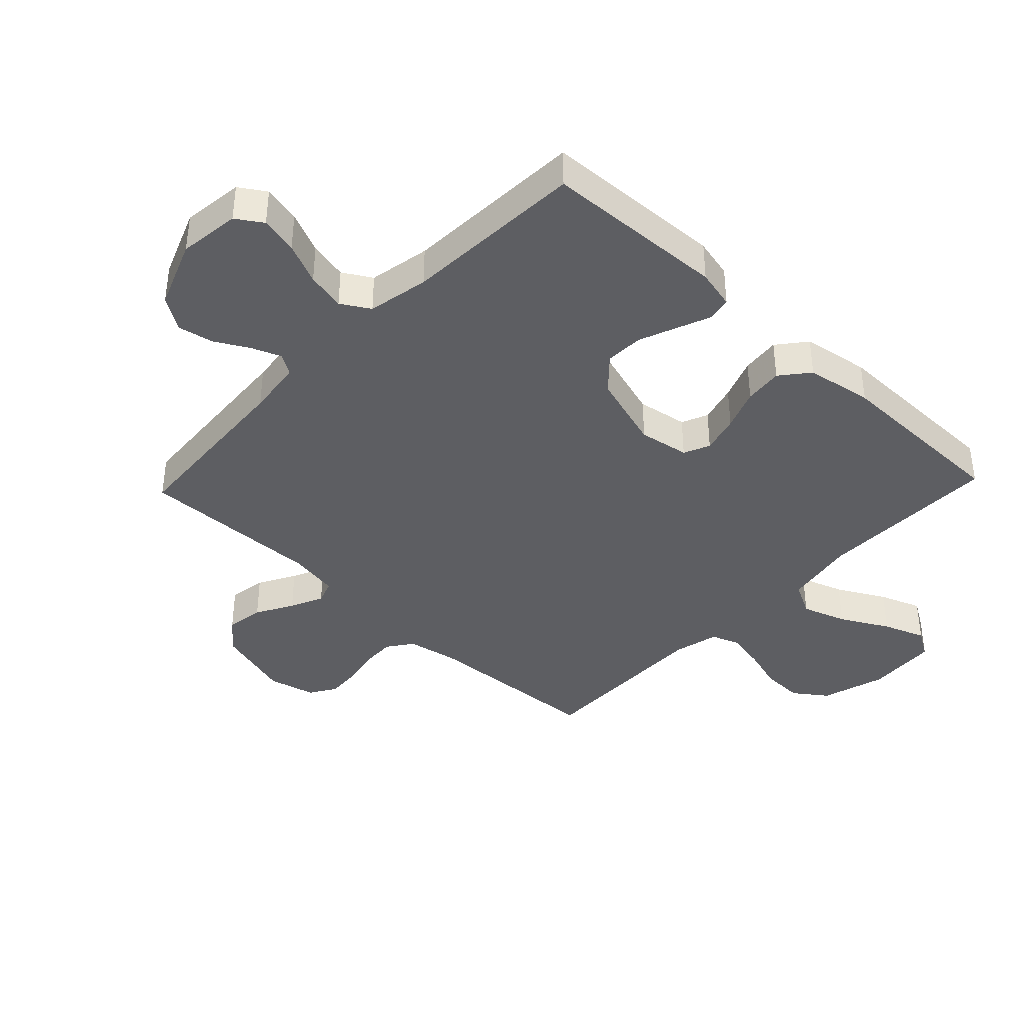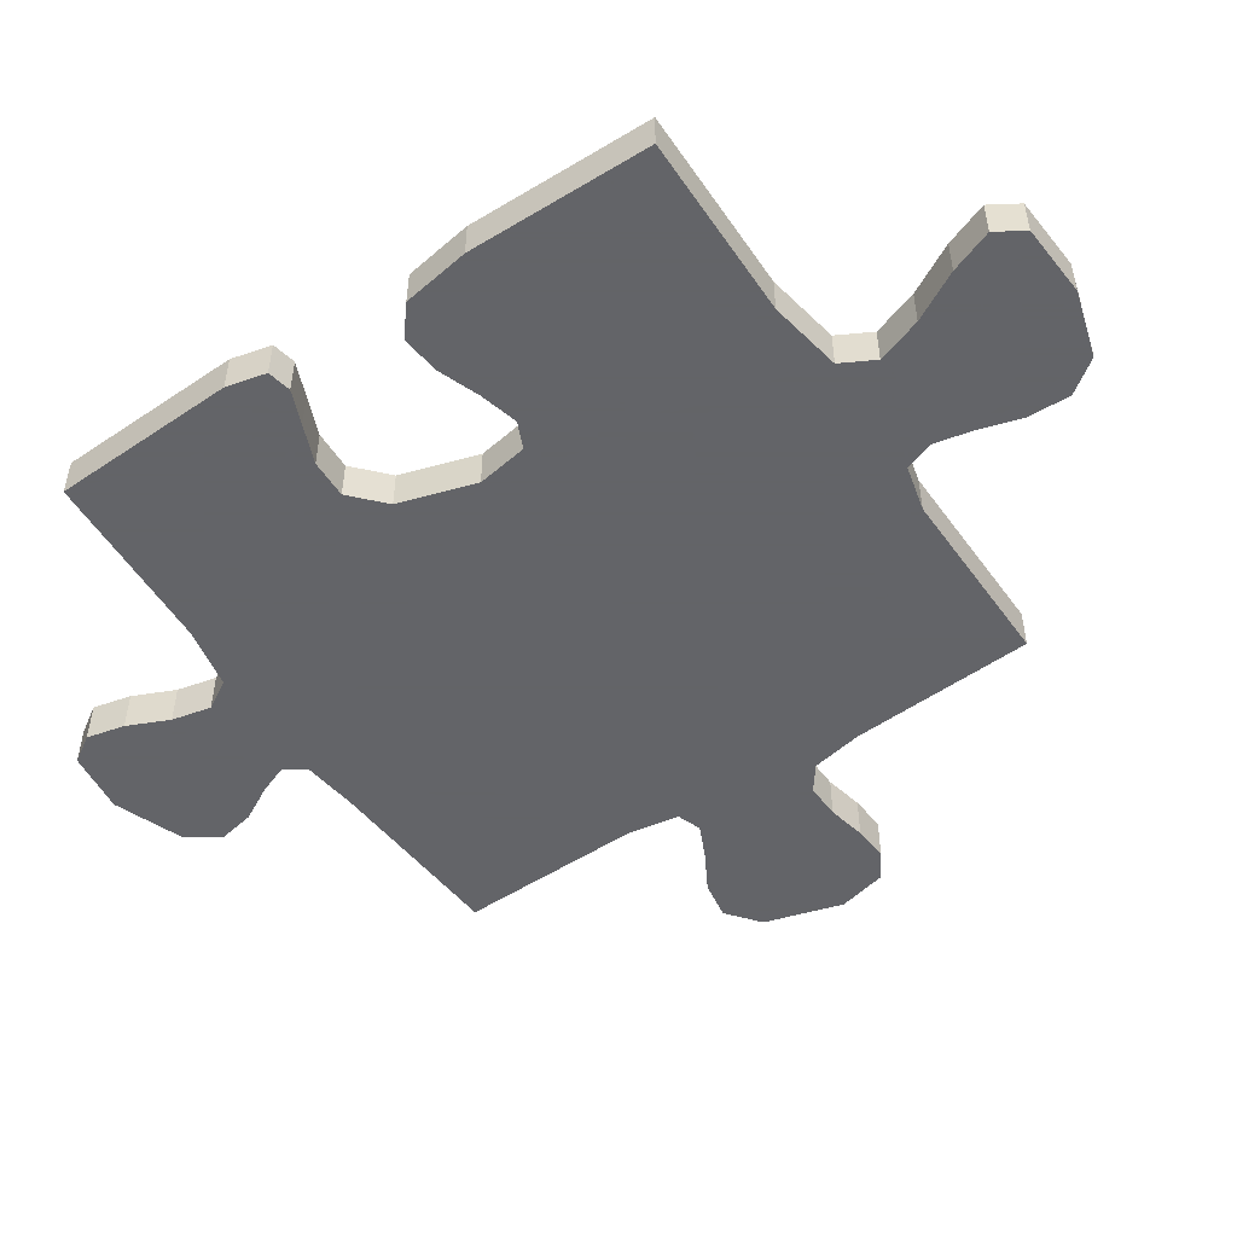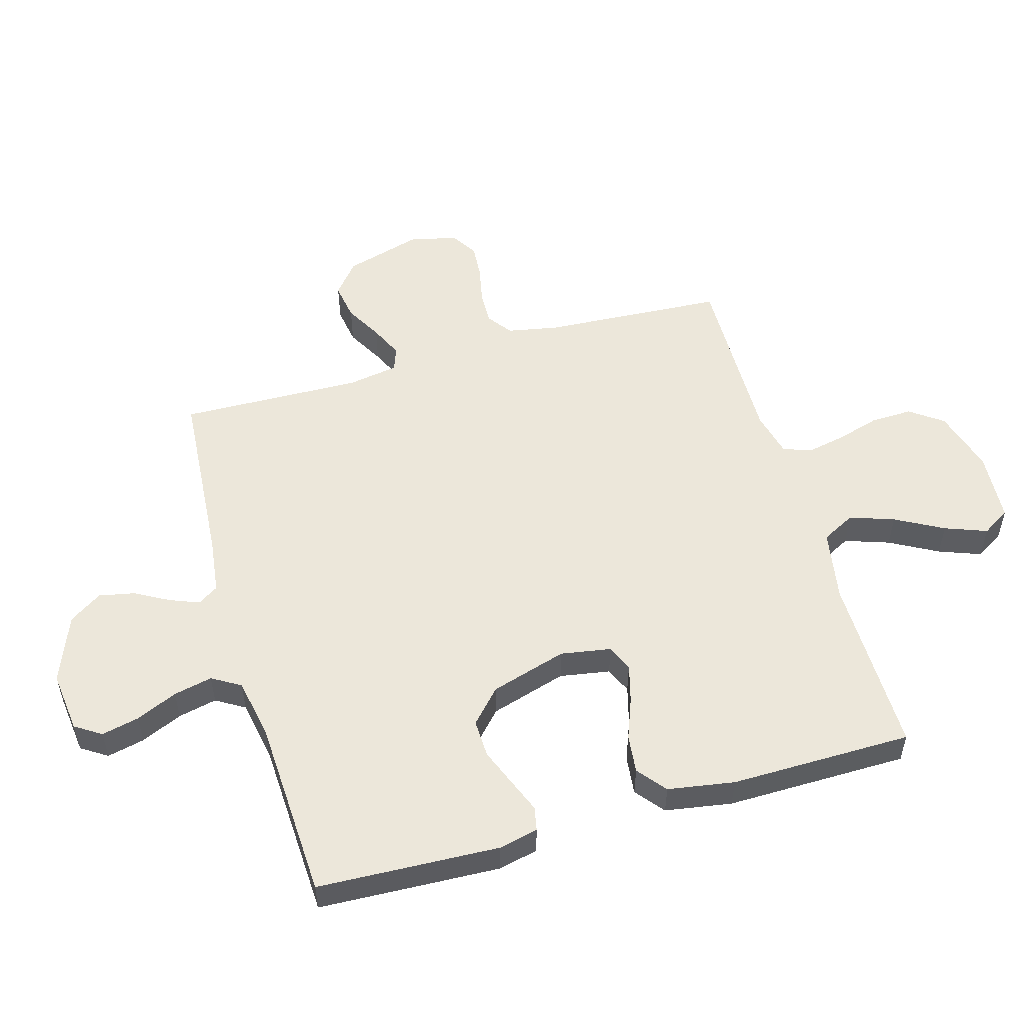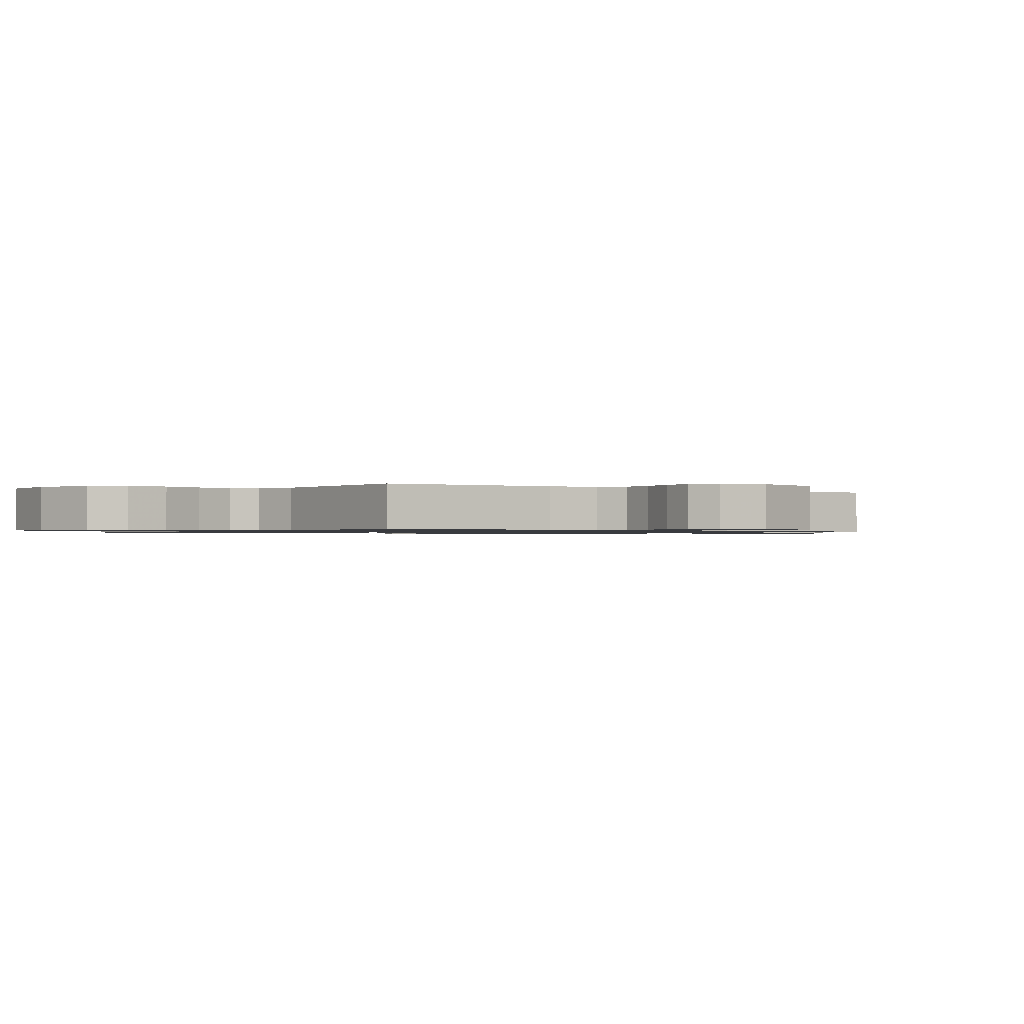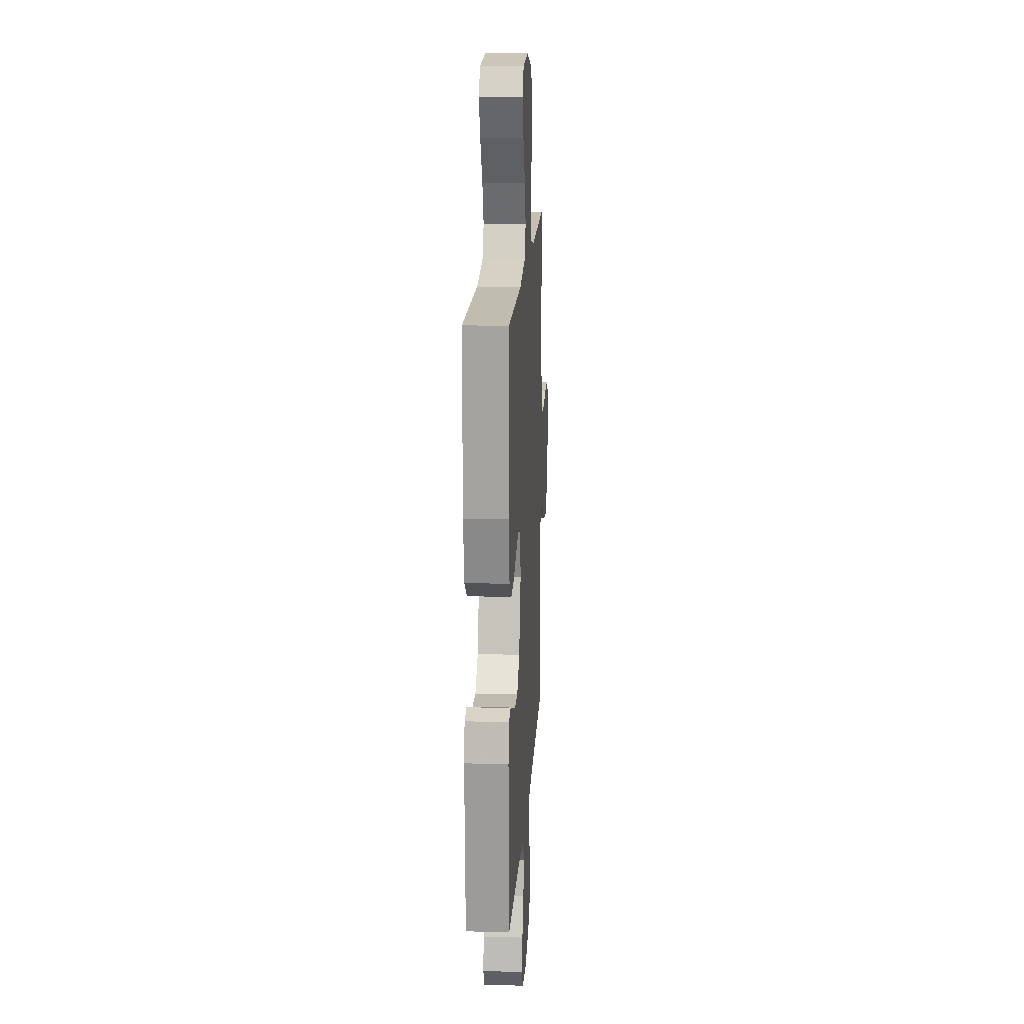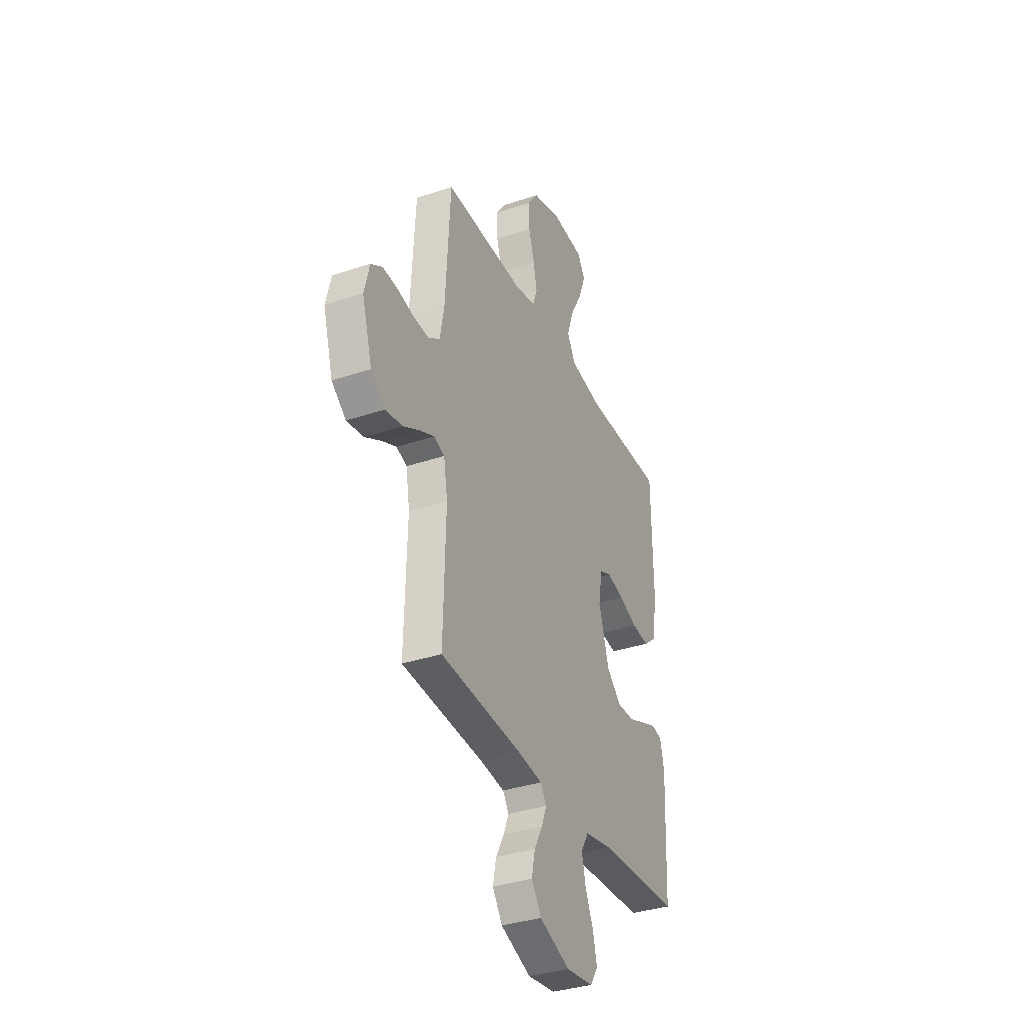
<metadata>
{"format":"obj","ext":"obj","renderer":"f3d","projection":"perspective","resolution":1024,"background":"white","views":[{"elev":-39.3,"azim":-133.5,"up":"+Y"},{"elev":-51.3,"azim":-56.3,"up":"+Y"},{"elev":53.3,"azim":-106.0,"up":"+Y"},{"elev":-0.9,"azim":54.2,"up":"+Y"},{"elev":17.2,"azim":-86.5,"up":"+Z"},{"elev":-35.2,"azim":114.0,"up":"+Z"}]}
</metadata>
<code>
v -0.5 0.07 0.5
v -0.2 0.07 0.497
v -0.081 0.07 0.518
v -0.052 0.07 0.573
v -0.077 0.07 0.646
v -0.12 0.07 0.725
v -0.146 0.07 0.794
v -0.118 0.07 0.84
v 0 0.07 0.848
v 0.106 0.07 0.817
v 0.145 0.07 0.763
v 0.143 0.07 0.694
v 0.122 0.07 0.623
v 0.109 0.07 0.559
v 0.126 0.07 0.513
v 0.2 0.07 0.495
v 0.5 0.07 0.5
v 0.518 0.07 0.2
v 0.534 0.07 0.116
v 0.575 0.07 0.086
v 0.631 0.07 0.088
v 0.693 0.07 0.101
v 0.75 0.07 0.105
v 0.793 0.07 0.078
v 0.812 0.07 0
v 0.775 0.07 -0.128
v 0.722 0.07 -0.171
v 0.66 0.07 -0.161
v 0.599 0.07 -0.127
v 0.545 0.07 -0.102
v 0.506 0.07 -0.116
v 0.492 0.07 -0.2
v 0.5 0.07 -0.5
v 0.2 0.07 -0.522
v 0.108 0.07 -0.534
v 0.086 0.07 -0.568
v 0.105 0.07 -0.616
v 0.136 0.07 -0.672
v 0.148 0.07 -0.731
v 0.112 0.07 -0.785
v 0 0.07 -0.829
v -0.101 0.07 -0.817
v -0.129 0.07 -0.774
v -0.115 0.07 -0.712
v -0.085 0.07 -0.644
v -0.071 0.07 -0.58
v -0.099 0.07 -0.533
v -0.2 0.07 -0.514
v -0.5 0.07 -0.5
v -0.513 0.07 -0.2
v -0.498 0.07 -0.135
v -0.459 0.07 -0.127
v -0.404 0.07 -0.149
v -0.341 0.07 -0.174
v -0.278 0.07 -0.176
v -0.224 0.07 -0.126
v -0.186 0.07 0
v -0.2 0.07 0.083
v -0.243 0.07 0.102
v -0.306 0.07 0.085
v -0.374 0.07 0.059
v -0.438 0.07 0.052
v -0.485 0.07 0.09
v -0.503 0.07 0.2
v -0.5 0 0.5
v -0.2 0 0.497
v -0.081 0 0.518
v -0.052 0 0.573
v -0.077 0 0.646
v -0.12 0 0.725
v -0.146 0 0.794
v -0.118 0 0.84
v 0 0 0.848
v 0.106 0 0.817
v 0.145 0 0.763
v 0.143 0 0.694
v 0.122 0 0.623
v 0.109 0 0.559
v 0.126 0 0.513
v 0.2 0 0.495
v 0.5 0 0.5
v 0.518 0 0.2
v 0.534 0 0.116
v 0.575 0 0.086
v 0.631 0 0.088
v 0.693 0 0.101
v 0.75 0 0.105
v 0.793 0 0.078
v 0.812 0 0
v 0.775 0 -0.128
v 0.722 0 -0.171
v 0.66 0 -0.161
v 0.599 0 -0.127
v 0.545 0 -0.102
v 0.506 0 -0.116
v 0.492 0 -0.2
v 0.5 0 -0.5
v 0.2 0 -0.522
v 0.108 0 -0.534
v 0.086 0 -0.568
v 0.105 0 -0.616
v 0.136 0 -0.672
v 0.148 0 -0.731
v 0.112 0 -0.785
v 0 0 -0.829
v -0.101 0 -0.817
v -0.129 0 -0.774
v -0.115 0 -0.712
v -0.085 0 -0.644
v -0.071 0 -0.58
v -0.099 0 -0.533
v -0.2 0 -0.514
v -0.5 0 -0.5
v -0.513 0 -0.2
v -0.498 0 -0.135
v -0.459 0 -0.127
v -0.404 0 -0.149
v -0.341 0 -0.174
v -0.278 0 -0.176
v -0.224 0 -0.126
v -0.186 0 0
v -0.2 0 0.083
v -0.243 0 0.102
v -0.306 0 0.085
v -0.374 0 0.059
v -0.438 0 0.052
v -0.485 0 0.09
v -0.503 0 0.2
f 63 64 1 2
f 60 61 62 63
f 59 60 63 2
f 58 59 2 3
f 57 58 3 4
f 50 51 52 53
f 48 49 50 53
f 47 48 53 54
f 42 43 44 45
f 42 45 46
f 41 42 46
f 40 41 46
f 37 38 39 40
f 36 37 40 46
f 35 36 46 47
f 32 33 34
f 31 32 34 35
f 26 27 28 29
f 26 29 30
f 25 26 30
f 24 25 30 31
f 21 22 23 24
f 20 21 24 31
f 16 17 18
f 15 16 18 19
f 10 11 12 13
f 10 13 14
f 9 10 14
f 8 9 14 15
f 5 6 7 8
f 4 5 8 15
f 35 47 54 55
f 35 55 56
f 19 20 31 35
f 19 35 56 57
f 4 15 19 57
f 66 65 128 127
f 127 126 125 124
f 66 127 124 123
f 67 66 123 122
f 68 67 122 121
f 117 116 115 114
f 117 114 113 112
f 118 117 112 111
f 109 108 107 106
f 110 109 106
f 110 106 105
f 110 105 104
f 104 103 102 101
f 110 104 101 100
f 111 110 100 99
f 98 97 96
f 99 98 96 95
f 93 92 91 90
f 94 93 90
f 94 90 89
f 95 94 89 88
f 88 87 86 85
f 95 88 85 84
f 82 81 80
f 83 82 80 79
f 77 76 75 74
f 78 77 74
f 78 74 73
f 79 78 73 72
f 72 71 70 69
f 79 72 69 68
f 119 118 111 99
f 120 119 99
f 99 95 84 83
f 121 120 99 83
f 121 83 79 68
f 1 65 66 2
f 2 66 67 3
f 3 67 68 4
f 4 68 69 5
f 5 69 70 6
f 6 70 71 7
f 7 71 72 8
f 8 72 73 9
f 9 73 74 10
f 10 74 75 11
f 11 75 76 12
f 12 76 77 13
f 13 77 78 14
f 14 78 79 15
f 15 79 80 16
f 16 80 81 17
f 17 81 82 18
f 18 82 83 19
f 19 83 84 20
f 20 84 85 21
f 21 85 86 22
f 22 86 87 23
f 23 87 88 24
f 24 88 89 25
f 25 89 90 26
f 26 90 91 27
f 27 91 92 28
f 28 92 93 29
f 29 93 94 30
f 30 94 95 31
f 31 95 96 32
f 32 96 97 33
f 33 97 98 34
f 34 98 99 35
f 35 99 100 36
f 36 100 101 37
f 37 101 102 38
f 38 102 103 39
f 39 103 104 40
f 40 104 105 41
f 41 105 106 42
f 42 106 107 43
f 43 107 108 44
f 44 108 109 45
f 45 109 110 46
f 46 110 111 47
f 47 111 112 48
f 48 112 113 49
f 49 113 114 50
f 50 114 115 51
f 51 115 116 52
f 52 116 117 53
f 53 117 118 54
f 54 118 119 55
f 55 119 120 56
f 56 120 121 57
f 57 121 122 58
f 58 122 123 59
f 59 123 124 60
f 60 124 125 61
f 61 125 126 62
f 62 126 127 63
f 63 127 128 64
f 64 128 65 1

</code>
